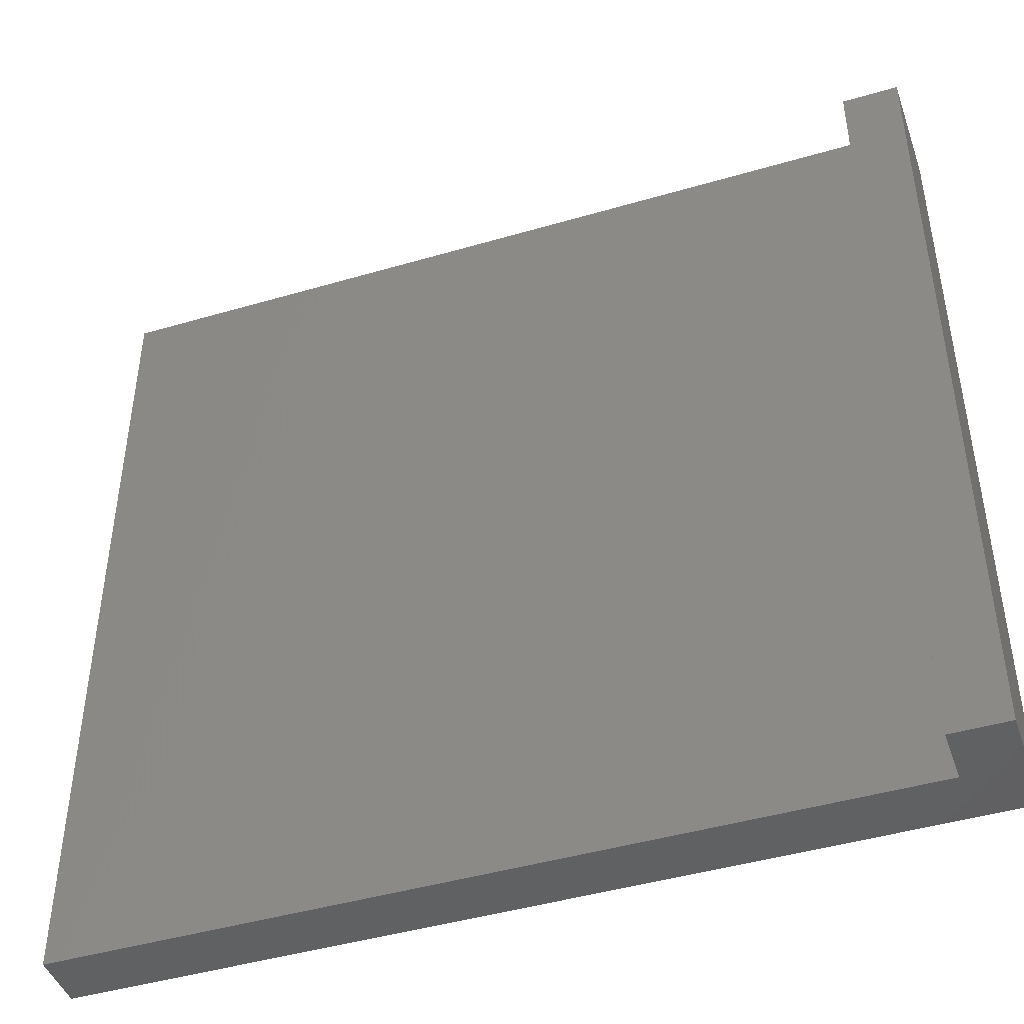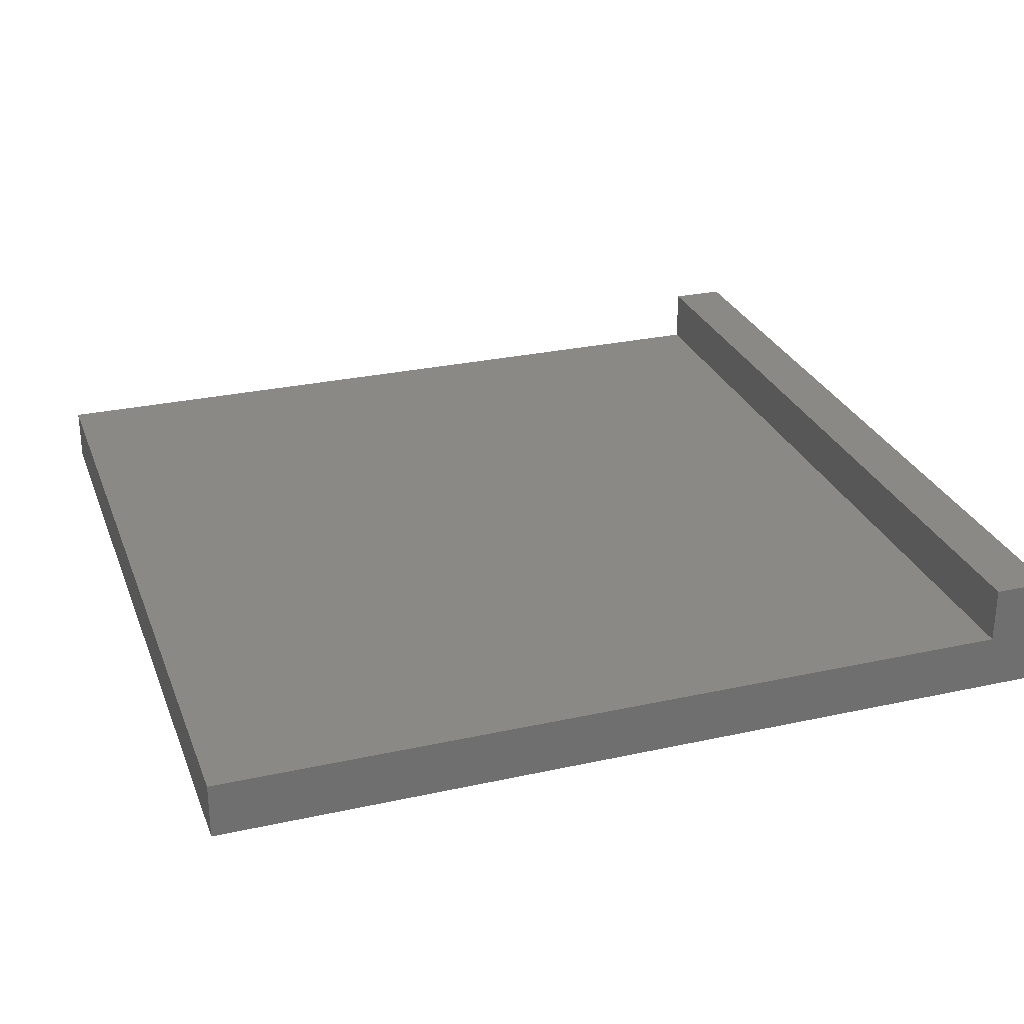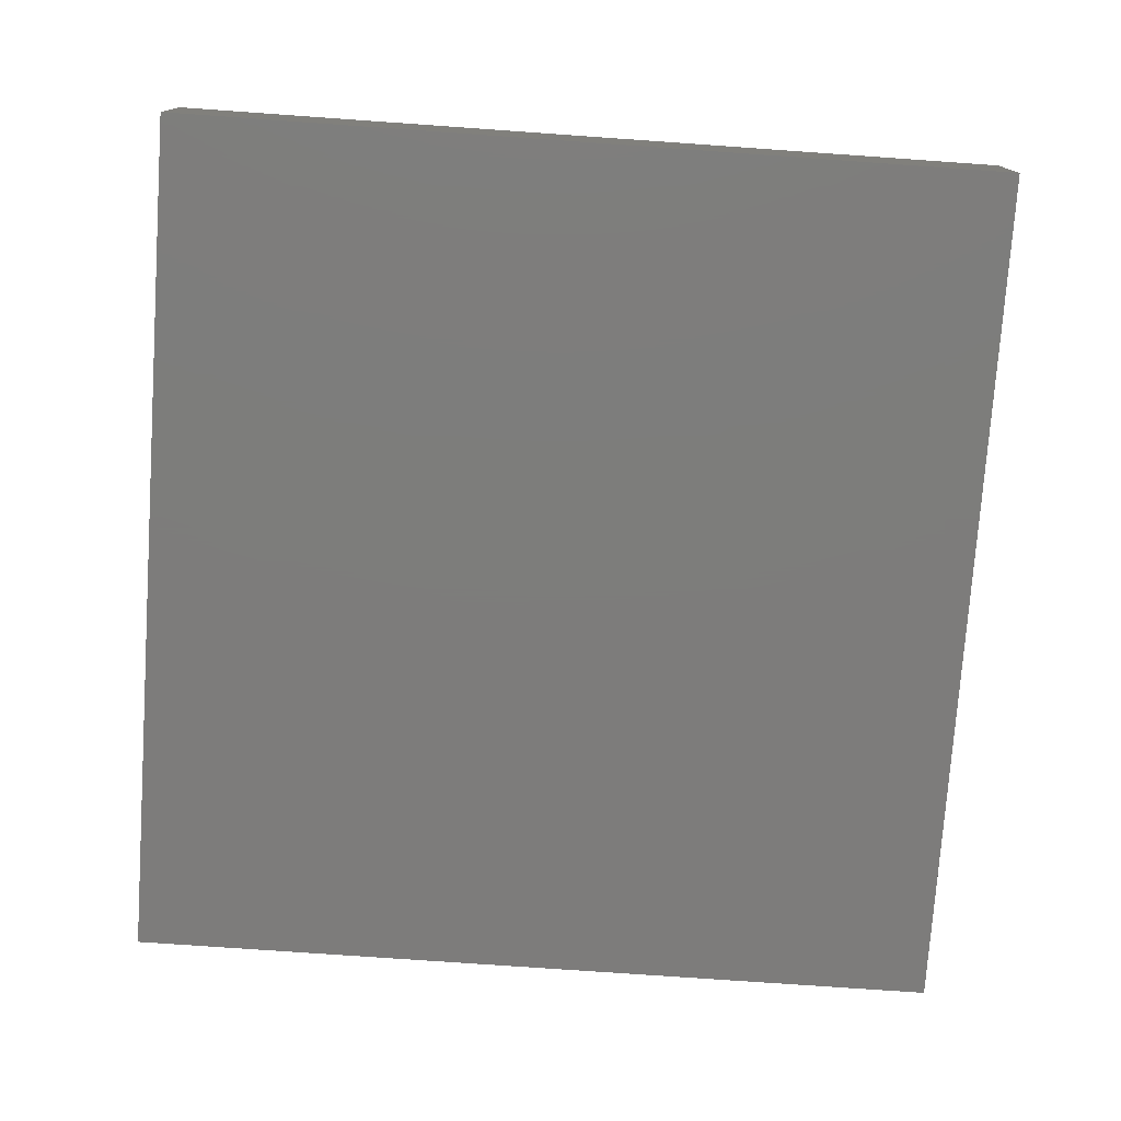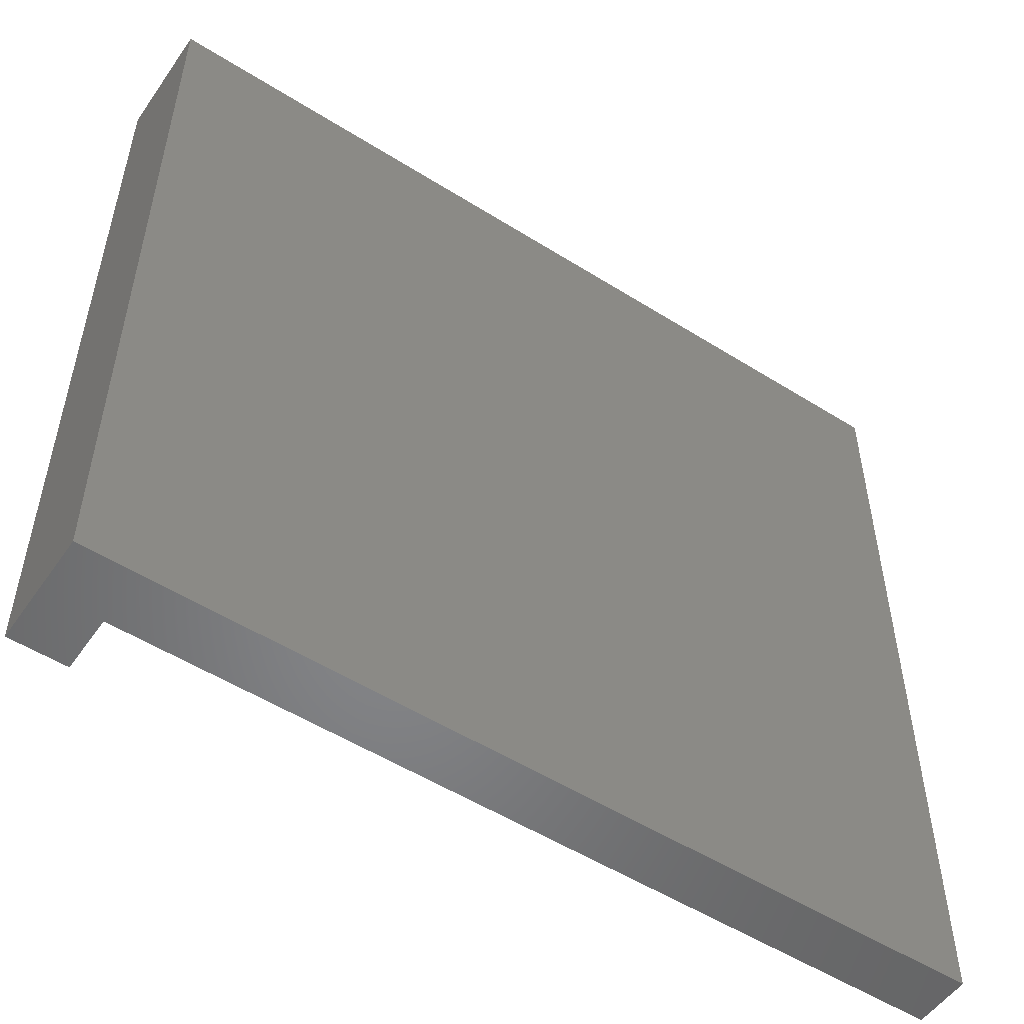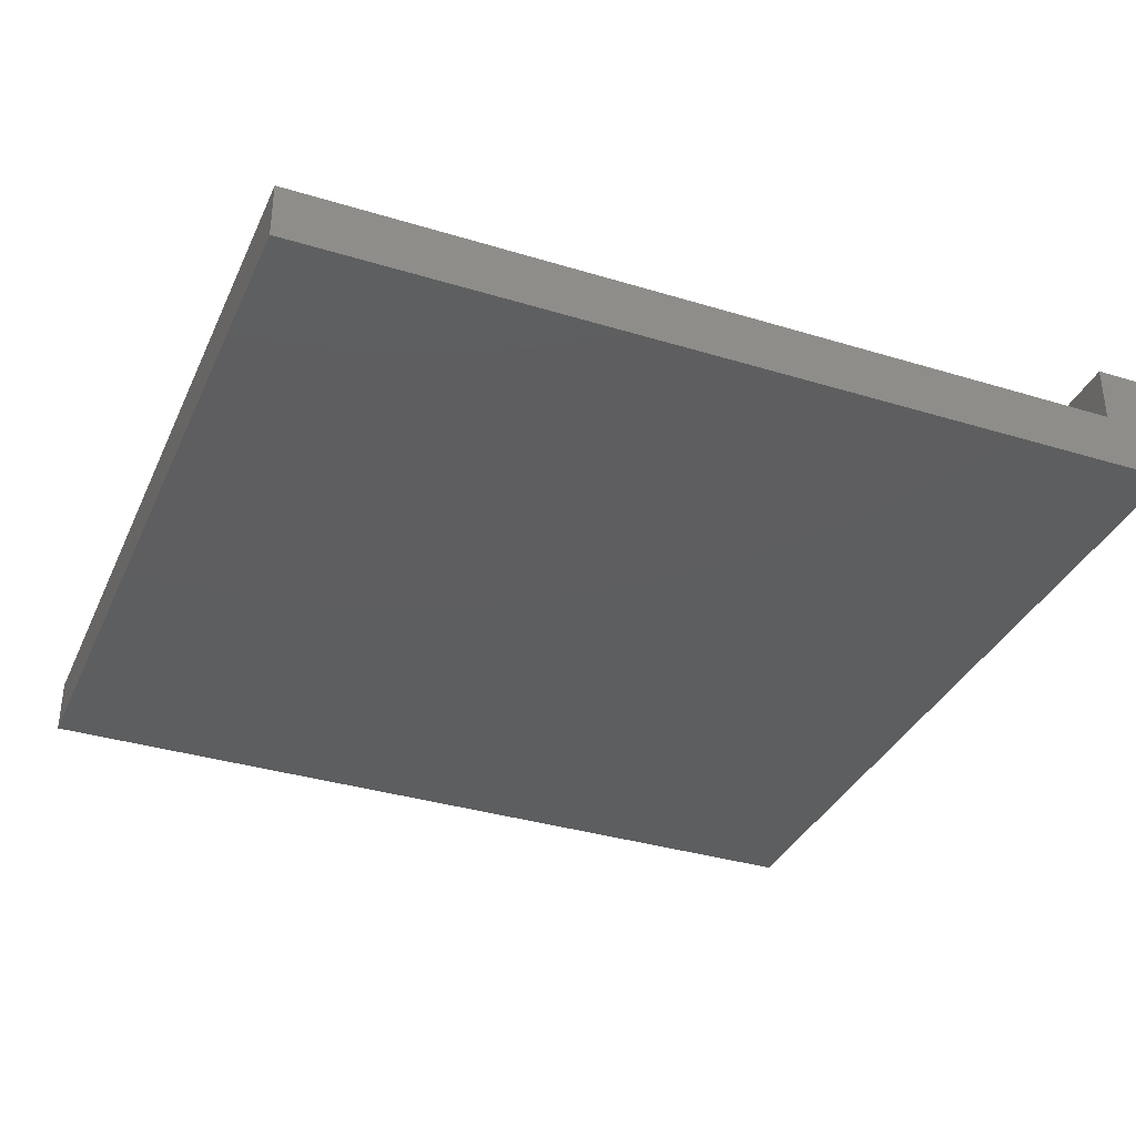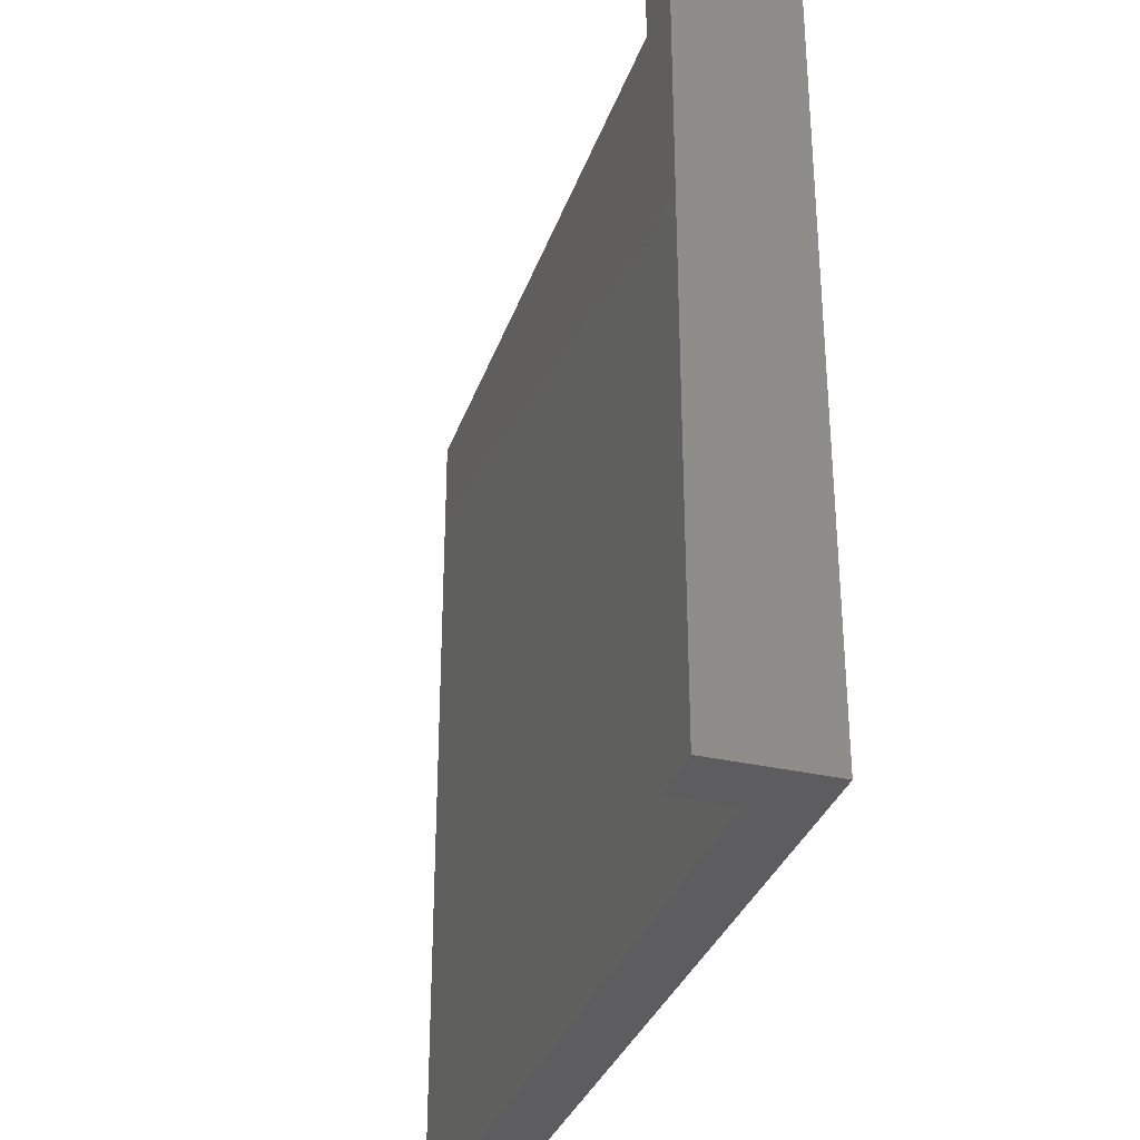
<metadata>
{"format":"stl","ext":"stl","renderer":"f3d","projection":"perspective","resolution":1024,"background":"white","views":[{"elev":-44.8,"azim":18.8,"up":"+Y"},{"elev":27.9,"azim":-18.5,"up":"+Z"},{"elev":-76.3,"azim":86.0,"up":"+Z"},{"elev":-53.0,"azim":146.0,"up":"+Y"},{"elev":-35.2,"azim":-22.1,"up":"+Z"},{"elev":-32.9,"azim":72.4,"up":"+Y"}]}
</metadata>
<code>
# stl→obj: 12 verts, 20 faces
v 50 1500 200
v -50 1500 100
v -50 1500 200
v 50 1500 0
v -1500 1500 0
v -1500 1500 100
v 50 0 200
v -50 0 200
v -50 0 100
v -1500 0 100
v -1500 0 0
v 50 0 0
f 1 2 3
f 4 2 1
f 5 2 4
f 2 5 6
f 3 7 1
f 7 3 8
f 6 9 2
f 9 6 10
f 10 11 9
f 9 7 8
f 9 12 7
f 12 9 11
f 9 3 2
f 3 9 8
f 7 4 1
f 4 7 12
f 11 4 12
f 4 11 5
f 11 6 5
f 6 11 10

</code>
